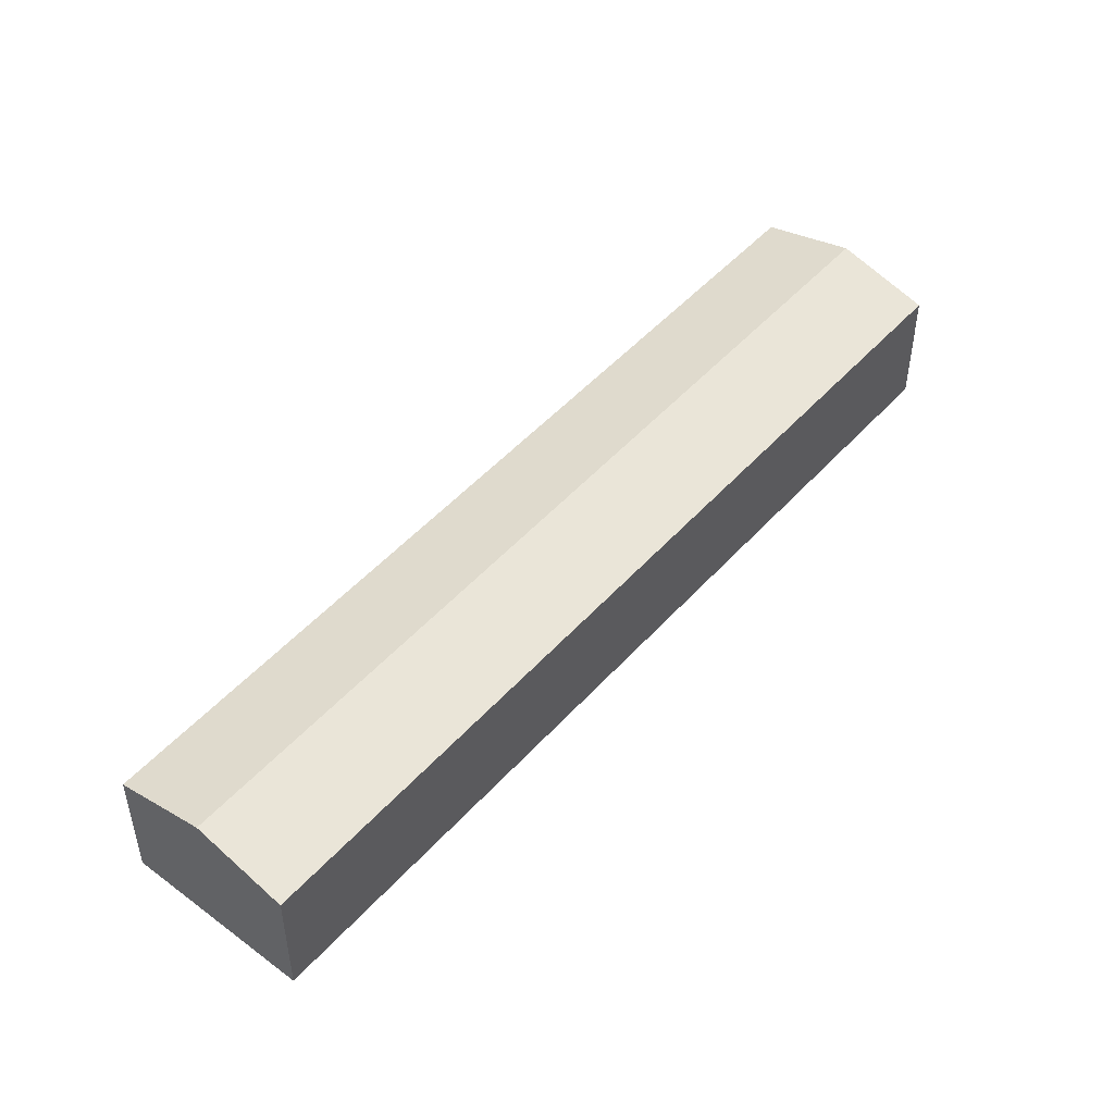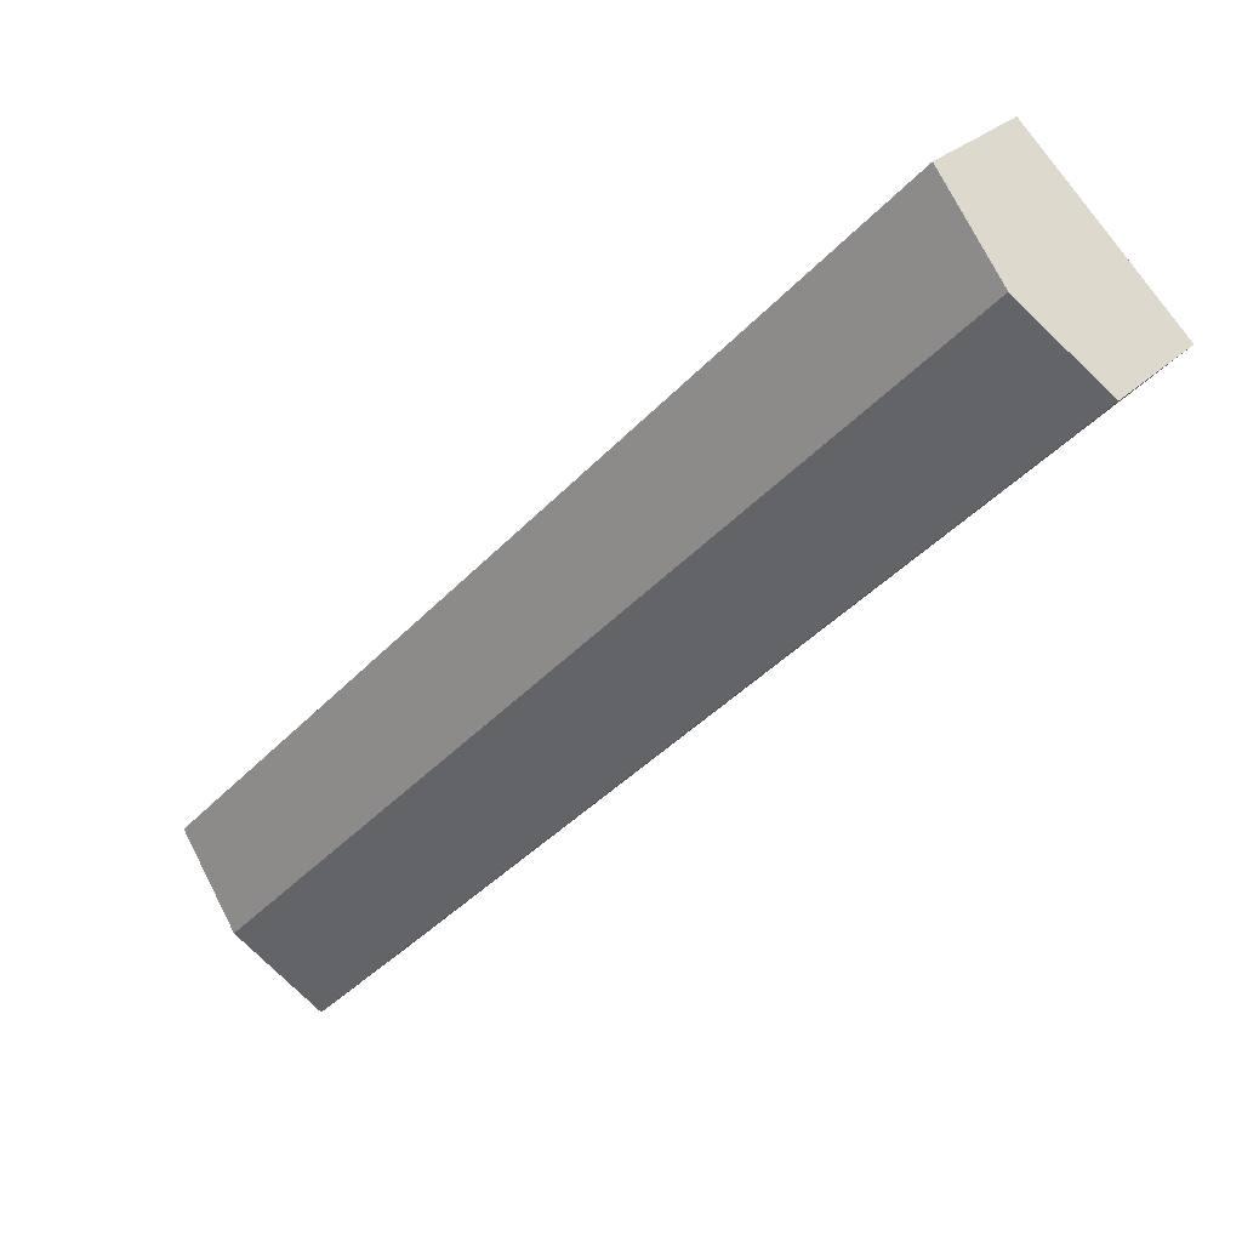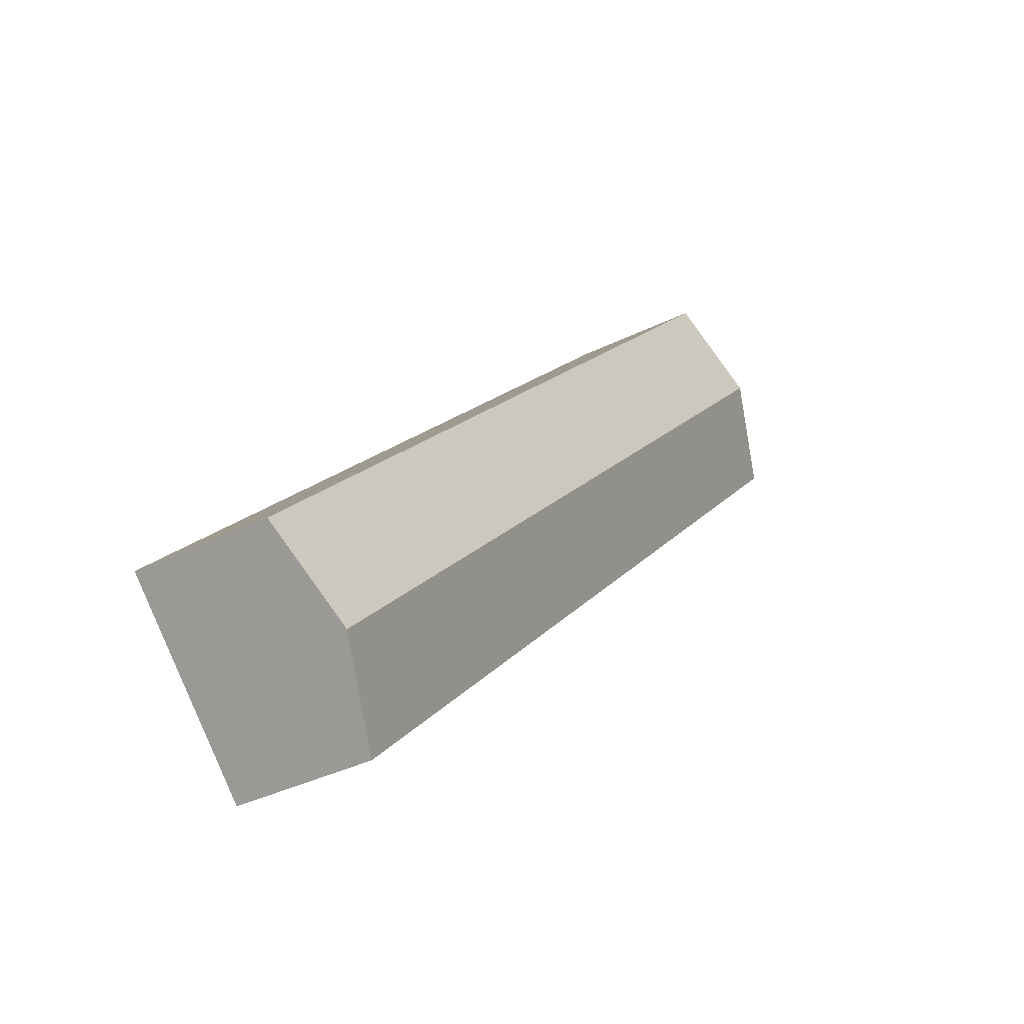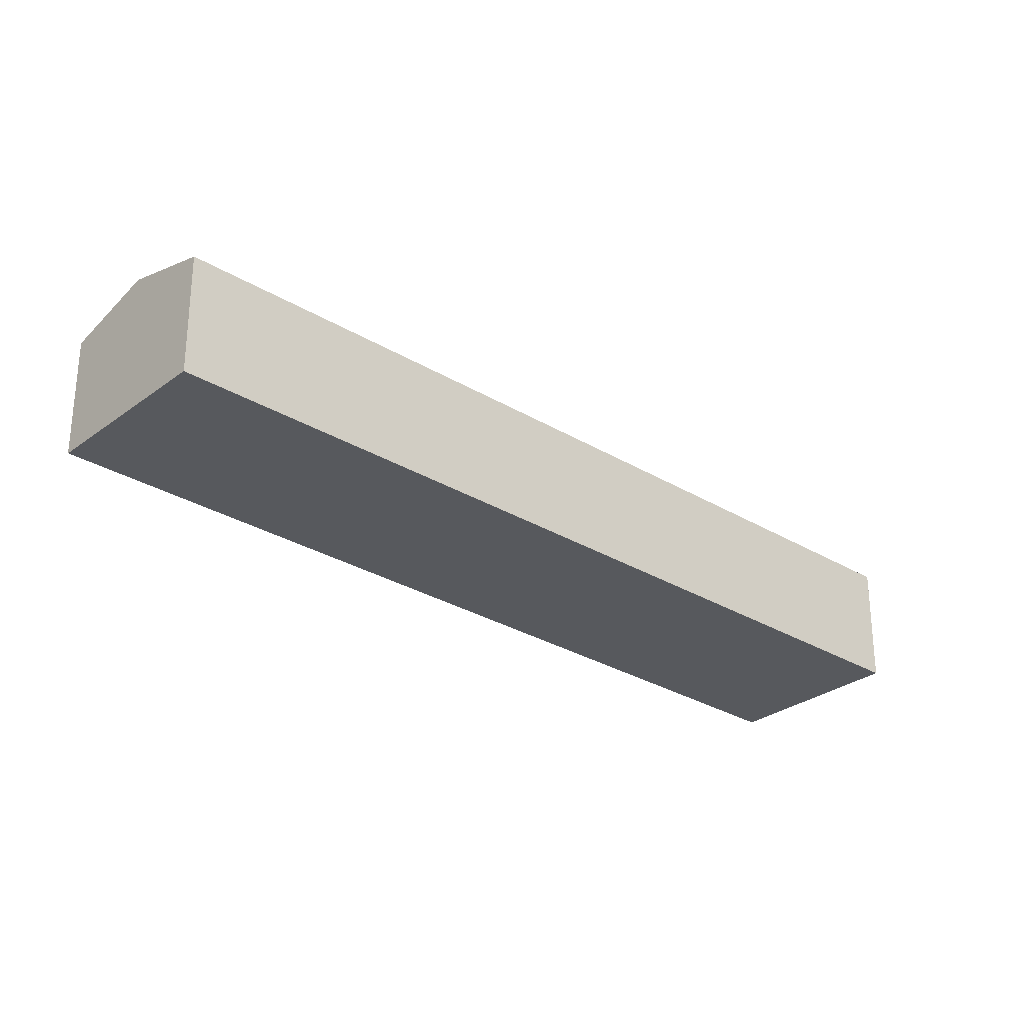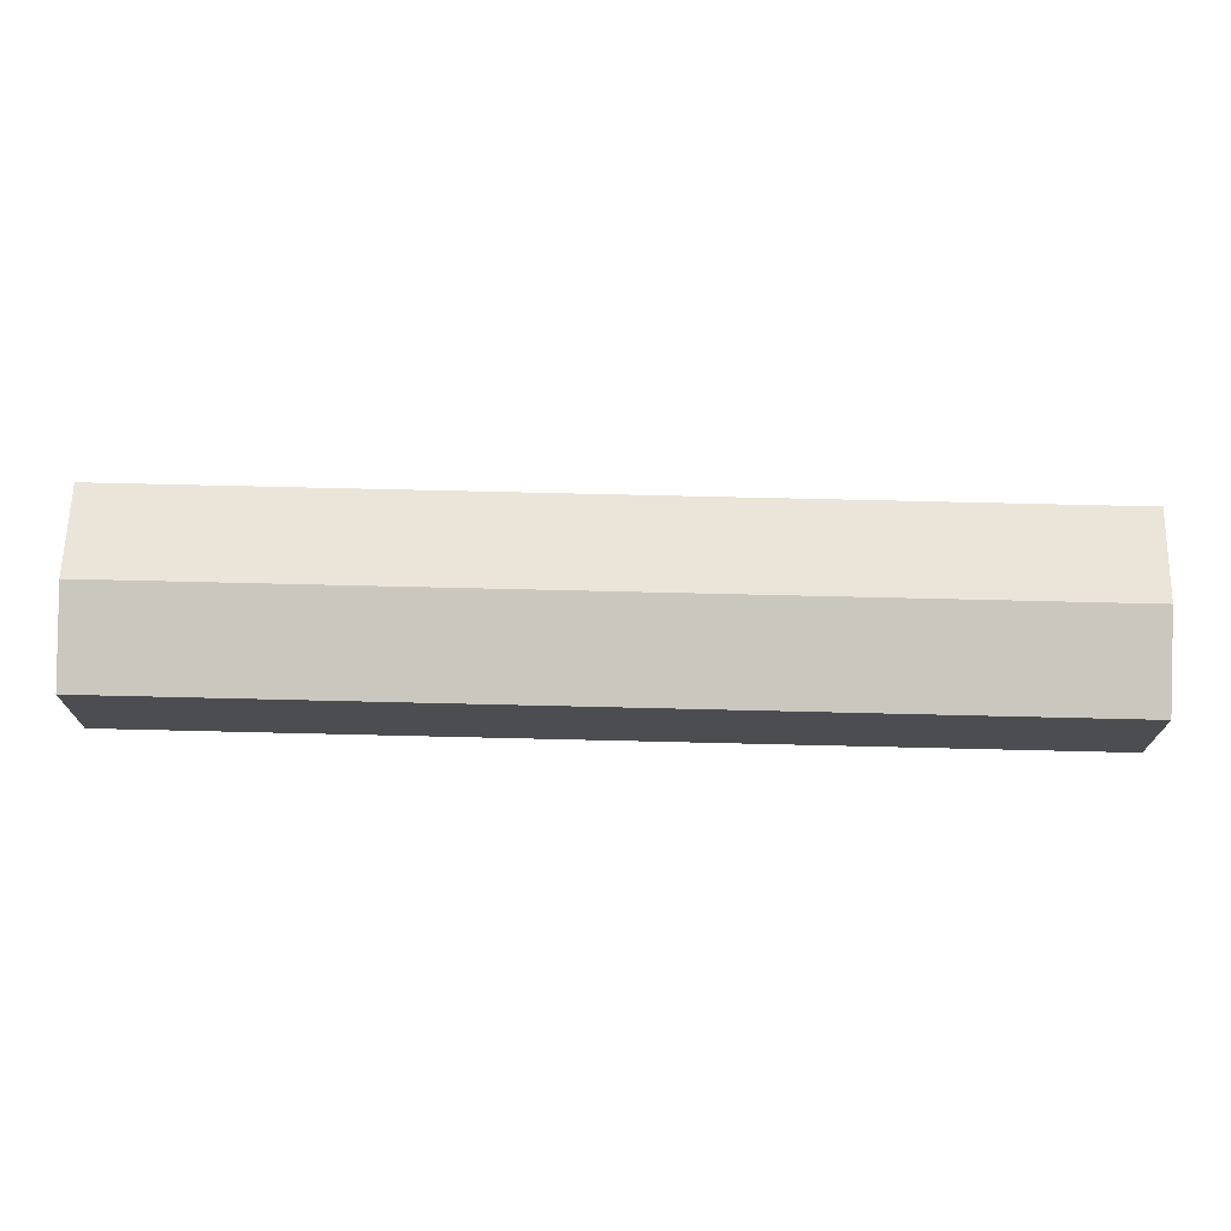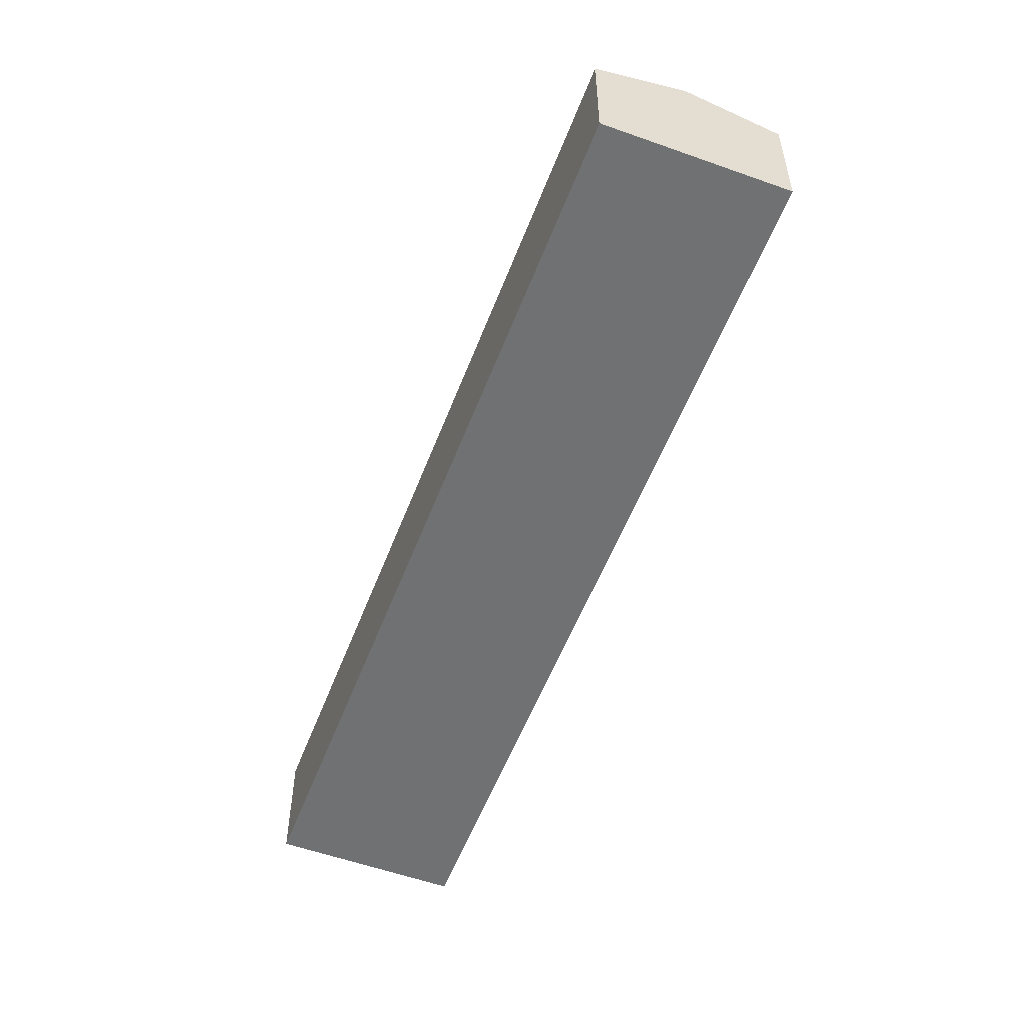
<metadata>
{"format":"obj","ext":"obj","renderer":"f3d","projection":"perspective","resolution":1024,"background":"white","views":[{"elev":49.4,"azim":-4.5,"up":"+Y"},{"elev":25.2,"azim":-147.8,"up":"+Z"},{"elev":-36.4,"azim":122.9,"up":"+Z"},{"elev":-29.0,"azim":-176.4,"up":"+Y"},{"elev":73.9,"azim":-133.0,"up":"+Y"},{"elev":-55.1,"azim":114.9,"up":"+Y"}]}
</metadata>
<code>
v  2.717 5.873 2.656
v  31.82 4.906 -21.68
v  29.11 5.873 -24.33
v  5.434 4.906 5.313
v  0 4.906 3.004e-16
v  26.49 4.943 -26.89
v  26.39 4.906 -26.99
v  26.39 1.653e-15 -26.99
v  0 0 0
v  2.717 -1.626e-16 2.656
v  5.434 -3.253e-16 5.313
v  31.82 1.327e-15 -21.68
v  29.11 1.49e-15 -24.33
v  26.49 1.646e-15 -26.89
g defaultobject
f 1 2 3
f 2 1 4
f 5 6 7
f 6 5 3
f 3 5 1
f 8 5 7
f 5 8 9
f 9 1 5
f 1 9 4
f 4 9 10
f 4 10 11
f 11 2 4
f 2 11 12
f 12 3 2
f 3 12 6
f 6 12 13
f 6 13 14
f 6 14 7
f 7 14 8
f 10 12 11
f 12 10 9
f 12 9 14
f 14 9 8
f 12 14 13

</code>
